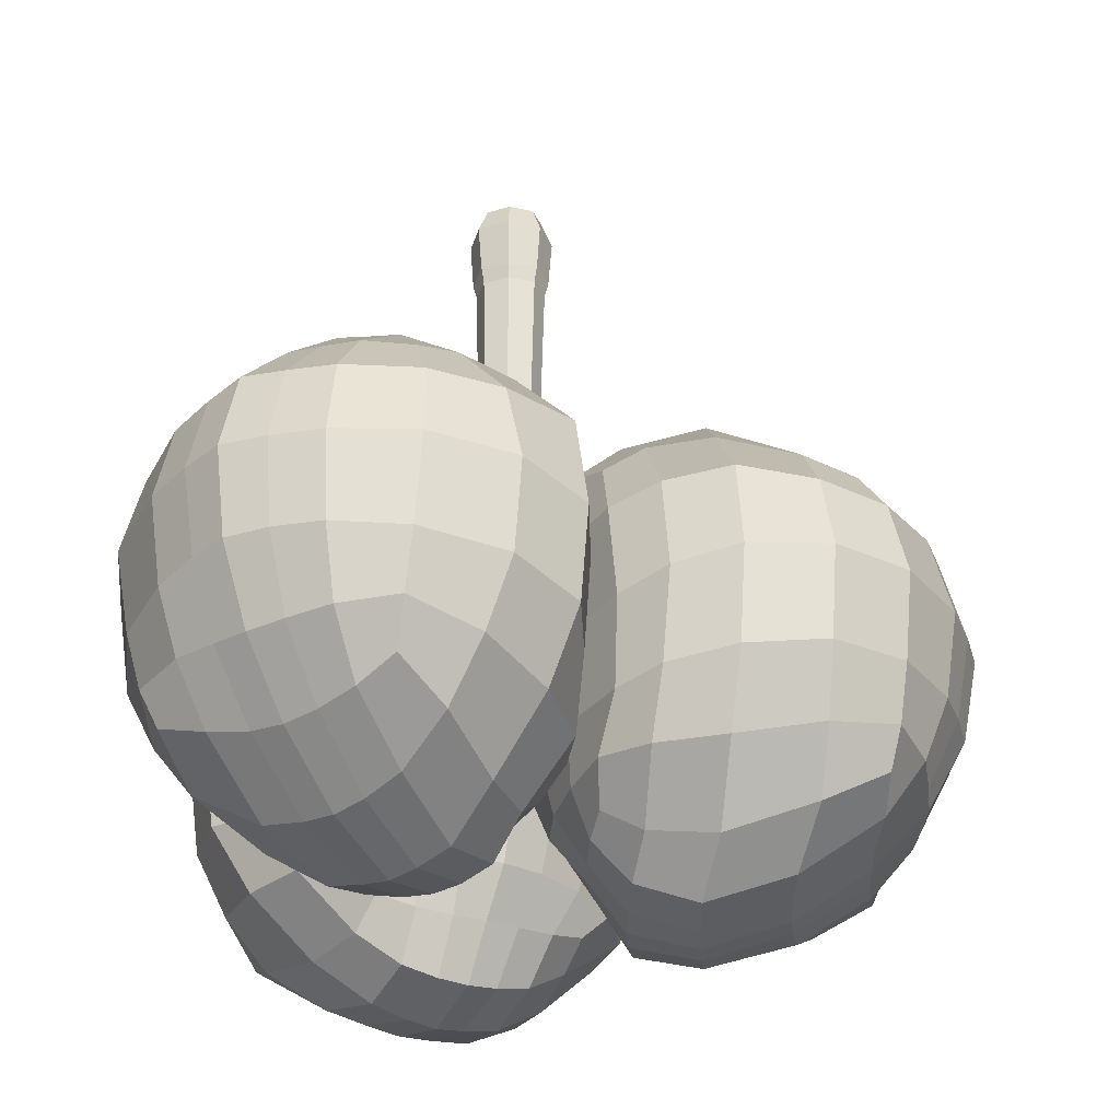
<metadata>
{"format":"obj","ext":"obj","renderer":"f3d","projection":"perspective","resolution":1024,"background":"white","views":[{"elev":-34.3,"azim":92.9,"up":"+Y"}]}
</metadata>
<code>
g default
v 0.06692 0.03691 0.006863
v 0.008922 0.03685 0.1013
v 0.07185 0.2203 -0.004485
v 0.004951 0.2196 0.1149
v 0.1827 0.2142 0.05724
v 0.1156 0.2141 0.1731
v 0.1829 0.04734 0.06082
v 0.1213 0.04905 0.1743
v 0.1261 0.2365 0.0163
v 0.1226 0.1452 0.2004
v 0.1481 0.03375 0.1134
v 0.2097 0.1452 0.04967
v 0.05404 0.02084 0.1334
v 0.1171 0.02078 0.02406
v 0.03022 0.02953 0.048
v -0.001589 0.1298 0.1403
v -0.004547 0.2396 0.02374
v 0.08553 0.131 -0.01434
v 0.05202 0.2363 0.1448
v 0.1606 0.2295 0.121
v 0.002132 0.1278 0.02964
v 0.08437 0.2858 0.07737
v 0.1987 0.1481 0.1423
v 0.07678 -0.006181 0.07323
v 0.03595 0.138 0.1941
v 0.1596 0.1385 -0.02043
v 0.2002 0.1868 0.05086
v 0.1189 0.1868 0.1916
v 0.1632 0.1468 0.1777
v 0.1223 0.0994 0.1924
v 0.1327 0.04005 0.1503
v 0.1913 0.1031 0.1381
v 0.1696 0.03911 0.07955
v 0.2025 0.0994 0.05343
v 0.1142 0.007198 0.09416
v 0.09496 0.00051 0.044
v 0.1596 0.03254 0.04079
v 0.09012 0.03196 0.1628
v 0.06045 0.000403 0.1033
v 0.02641 0.02563 0.112
v 0.0461 0.002694 0.05645
v 0.08363 0.02303 0.01364
v 0.0368 0.088 0.1861
v 0.01151 0.1342 0.1678
v 0.07715 0.1423 0.207
v 0.03786 0.188 0.186
v 0.1543 0.08874 -0.01643
v 0.192 0.1422 0.007499
v 0.1209 0.1354 -0.01965
v 0.1532 0.1901 -0.01419
v 0.05287 0.03183 0.0207
v 0.004545 0.08268 0.03297
v 0.04573 0.1298 -0.001081
v 0.08212 0.08403 -0.0104
v 0.01379 0.03179 0.08223
v -0.000138 0.08182 0.1344
v -0.005631 0.1302 0.0965
v -0.003686 0.1812 0.1361
v -0.000518 0.2287 0.08556
v 0.000301 0.1802 0.02687
v 0.04423 0.2291 0.000373
v 0.0805 0.1815 -0.01525
v 0.0368 0.2718 0.0493
v 0.1041 0.2702 0.04664
v 0.0919 0.2348 0.00672
v 0.02362 0.233 0.1251
v 0.06654 0.2687 0.1122
v 0.08968 0.2259 0.1636
v 0.1358 0.2232 0.1543
v 0.1283 0.2638 0.1024
v 0.1762 0.2232 0.08453
v 0.1612 0.2258 0.03959
v 0.1885 0.1939 0.1366
v 0.2106 0.1466 0.09272
v 0.04566 0.08335 0.000639
v -0.003997 0.083 0.09411
v -0.006721 0.1812 0.09279
v 0.04769 0.1822 0.000586
v 0.06438 0.2567 0.02323
v 0.02789 0.2553 0.09211
v 0.1069 0.2503 0.136
v 0.1455 0.2507 0.06982
v 0.2009 0.1899 0.09083
v 0.1553 0.19 0.1714
v 0.1586 0.1006 0.1718
v 0.2035 0.1023 0.09156
v 0.1371 0.01483 0.06236
v 0.09709 0.01207 0.1286
v 0.03207 0.01042 0.08885
v 0.06542 0.007083 0.02765
v 0.01057 0.08426 0.1606
v 0.0775 0.0945 0.1996
v 0.07945 0.1882 0.1937
v 0.01151 0.1855 0.1614
v 0.1864 0.09452 0.01103
v 0.1175 0.08662 -0.0163
v 0.1153 0.1867 -0.01644
v 0.182 0.1881 0.01585
v 0.07224 0.0542 -0.006115
v 0.04854 0.05427 0.01141
v 0.01436 0.05273 0.03923
v 0.001671 0.05401 0.08627
v -4.7e-05 0.05447 0.1167
v 0.0135 0.05175 0.1434
v 0.04273 0.05357 0.1646
v 0.08318 0.06109 0.1835
v 0.122 0.06935 0.1841
v 0.1492 0.06812 0.1629
v 0.1737 0.06551 0.1281
v 0.1908 0.06755 0.08805
v 0.1946 0.06933 0.05732
v 0.1752 0.0611 0.02398
v 0.1389 0.05358 -0.001281
v 0.1018 0.05162 -0.01169
v 0.02187 0.03026 0.06389
v 0.03918 0.004997 0.07117
v 0.06954 -0.004082 0.08628
v 0.1062 0.008425 0.1084
v 0.14 0.03537 0.1293
v 0.1631 0.06656 0.144
v 0.1767 0.1032 0.1539
v 0.1829 0.1476 0.1595
v 0.1737 0.192 0.1535
v 0.1497 0.2273 0.1361
v 0.1184 0.2591 0.1167
v 0.07673 0.2796 0.09129
v 0.03212 0.2656 0.0668
v -0.00611 0.2356 0.05292
v -0.004816 0.1808 0.05432
v -0.001666 0.1293 0.05814
v -0.001108 0.08301 0.05901
v 0.006126 0.05351 0.0601
v 0.04055 0.02998 0.03462
v 0.05446 0.003224 0.04272
v 0.08477 -0.004316 0.06003
v 0.1235 0.009572 0.07971
v 0.1574 0.03528 0.09745
v 0.182 0.0665 0.1099
v 0.1976 0.1038 0.1168
v 0.2052 0.1476 0.1192
v 0.1951 0.1918 0.1151
v 0.168 0.2269 0.1039
v 0.1354 0.2582 0.08699
v 0.09287 0.2792 0.06363
v 0.04875 0.2655 0.03763
v 0.01921 0.2341 0.0111
v 0.0173 0.1808 0.01449
v 0.02113 0.1288 0.01661
v 0.02243 0.08375 0.01799
v 0.02964 0.05409 0.02542
v -0.01182 0.4026 0.04292
v 0.015 0.4026 0.04292
v -0.01093 0.442 0.04019
v 0.01412 0.442 0.04019
v -0.01093 0.442 0.01514
v 0.01412 0.442 0.01514
v -0.01182 0.4026 0.01241
v 0.015 0.4026 0.01241
v -0.01532 0.442 0.02766
v 0.0185 0.426 0.01075
v 0.001594 0.3987 0.007076
v -0.01532 0.426 0.01075
v 0.02034 0.3987 0.02766
v -0.01716 0.3987 0.02766
v 0.001594 0.3987 0.04825
v 0.0185 0.426 0.04457
v 0.001594 0.442 0.04457
v -0.01532 0.426 0.04457
v 0.0185 0.442 0.02766
v 0.001594 0.442 0.01075
v 0.001594 0.4268 0.05021
v 0.001594 0.442 0.02766
v 0.001594 0.4268 0.005118
v 0.02414 0.4268 0.02766
v -0.02095 0.4268 0.02766
v -0.008819 0.2119 0.01725
v 0.001594 0.2119 0.01361
v -0.01246 0.2119 0.02766
v 0.01201 0.2119 0.01725
v 0.01565 0.2119 0.02766
v 0.01201 0.2119 0.03808
v 0.001594 0.2119 0.04172
v -0.008819 0.2119 0.03808
v -0.008345 0.1182 0.01967
v 0.001594 0.1165 0.01688
v 0.001594 0.1024 0.02766
v -0.009943 0.1165 0.02766
v 0.01153 0.1199 0.01967
v 0.01313 0.1165 0.02766
v 0.01153 0.1182 0.03565
v 0.001594 0.1165 0.03845
v -0.008345 0.1199 0.03565
v -0.0106 0.3913 0.01388
v 0.001594 0.3913 0.009059
v 0.01379 0.3913 0.01388
v 0.01861 0.3913 0.02766
v 0.01379 0.3913 0.04145
v 0.001594 0.3913 0.04627
v -0.0106 0.3913 0.04145
v -0.01542 0.3913 0.02766
v -0.01743 0.03691 0.0906
v -0.07019 0.03685 -0.006829
v -0.01007 0.2203 0.1005
v -0.07998 0.2196 -0.01707
v -0.1189 0.2142 0.1656
v -0.1858 0.2141 0.04965
v -0.1222 0.04734 0.1641
v -0.1896 0.04905 0.05396
v -0.05519 0.2365 0.1371
v -0.2129 0.1452 0.04206
v -0.1503 0.03375 0.1076
v -0.1259 0.1452 0.1928
v -0.1206 0.02084 0.01618
v -0.05742 0.02078 0.1255
v -0.0347 0.02953 0.03825
v -0.09871 0.1298 -0.03543
v 0.003683 0.2396 0.02027
v -0.008371 0.131 0.1173
v -0.1294 0.2363 0.008733
v -0.1631 0.2295 0.1147
v -0.004761 0.1278 0.0231
v -0.08721 0.2858 0.07046
v -0.2006 0.1481 0.137
v -0.07984 -0.006181 0.06595
v -0.1641 0.138 -0.02982
v -0.04014 0.1385 0.1845
v -0.1222 0.1868 0.184
v -0.2034 0.1868 0.04325
v -0.2135 0.1468 0.08862
v -0.2058 0.0994 0.04583
v -0.1745 0.04005 0.07587
v -0.1933 0.1031 0.1327
v -0.1317 0.03911 0.1432
v -0.1256 0.0994 0.1848
v -0.1167 0.007198 0.08793
v -0.06361 0.00051 0.09631
v -0.09313 0.03254 0.1539
v -0.1641 0.03196 0.03272
v -0.09773 0.000403 0.03676
v -0.08824 0.02563 0.002935
v -0.04997 0.002694 0.04778
v -0.03166 0.02303 0.1017
v -0.1576 0.088 -0.02512
v -0.1291 0.1342 -0.03785
v -0.1958 0.1423 -0.000591
v -0.158 0.188 -0.02411
v -0.04094 0.08874 0.1779
v -0.08053 0.1422 0.1986
v -0.02148 0.1354 0.1506
v -0.04232 0.1901 0.1758
v -0.02239 0.03183 0.07152
v -0.008854 0.08268 0.02353
v 4.4e-05 0.1298 0.07622
v -0.01008 0.08403 0.1124
v -0.05614 0.03179 0.006904
v -0.09435 0.08182 -0.03124
v -0.05878 0.1302 -0.01705
v -0.09406 0.1812 -0.03517
v -0.05186 0.2287 -0.00715
v -0.001452 0.1802 0.0229
v -0.000465 0.2291 0.07419
v -0.005069 0.1815 0.1134
v -0.03912 0.2718 0.04329
v -0.07046 0.2702 0.1029
v -0.0298 0.2348 0.1123
v -0.09817 0.233 -0.006012
v -0.1084 0.2687 0.03762
v -0.1645 0.2259 0.03196
v -0.1795 0.2232 0.07651
v -0.1309 0.2638 0.09603
v -0.1393 0.2232 0.1464
v -0.09293 0.2258 0.1559
v -0.1906 0.1939 0.131
v -0.1636 0.1466 0.1721
v -0.001409 0.08335 0.0753
v -0.05753 0.083 -0.01444
v -0.05502 0.1812 -0.01614
v -0.002381 0.1822 0.07709
v -0.03034 0.2567 0.08021
v -0.07174 0.2553 0.01417
v -0.1492 0.2503 0.06067
v -0.1112 0.2507 0.1272
v -0.1571 0.1899 0.1647
v -0.2042 0.19 0.08486
v -0.2061 0.1006 0.08752
v -0.1591 0.1023 0.1666
v -0.1006 0.01483 0.1237
v -0.138 0.01207 0.05585
v -0.07101 0.01042 0.01942
v -0.03468 0.007083 0.07891
v -0.1224 0.08426 -0.03509
v -0.1897 0.0945 0.003379
v -0.1855 0.1882 0.00802
v -0.1236 0.1855 -0.03468
v -0.08076 0.09452 0.192
v -0.02267 0.08662 0.146
v -0.02144 0.1867 0.1442
v -0.08277 0.1881 0.1858
v -0.008853 0.0542 0.1017
v -0.01218 0.05427 0.07241
v -0.01918 0.05273 0.0289
v -0.05357 0.05401 -0.005611
v -0.07908 0.05447 -0.02232
v -0.1089 0.05175 -0.02391
v -0.142 0.05357 -0.009226
v -0.1785 0.06109 0.01636
v -0.1985 0.06935 0.04972
v -0.1937 0.06812 0.08382
v -0.1759 0.06551 0.1224
v -0.1497 0.06755 0.1573
v -0.125 0.06933 0.1759
v -0.08641 0.0611 0.1758
v -0.04634 0.05358 0.157
v -0.0188 0.05162 0.1301
v -0.04429 0.03026 0.02308
v -0.05925 0.004997 0.03442
v -0.08752 -0.004082 0.05316
v -0.125 0.008425 0.07389
v -0.16 0.03537 0.0927
v -0.1843 0.06656 0.1053
v -0.1997 0.1032 0.1122
v -0.2077 0.1476 0.1147
v -0.1978 0.192 0.1098
v -0.1707 0.2273 0.0977
v -0.1383 0.2591 0.08027
v -0.09545 0.2796 0.05688
v -0.05194 0.2656 0.03049
v -0.0208 0.2356 0.004324
v -0.02266 0.1808 0.004744
v -0.02754 0.1293 0.005566
v -0.02858 0.08301 0.005612
v -0.03313 0.05351 0.01133
v -0.02828 0.02998 0.05389
v -0.04225 0.003224 0.06189
v -0.0724 -0.004316 0.07948
v -0.1088 0.009572 0.1032
v -0.1411 0.03528 0.1236
v -0.1642 0.0665 0.1387
v -0.178 0.1038 0.1488
v -0.1839 0.1476 0.1542
v -0.1752 0.1918 0.1475
v -0.152 0.2269 0.1296
v -0.121 0.2582 0.1098
v -0.07957 0.2792 0.08469
v -0.03499 0.2655 0.05948
v 0.00275 0.2341 0.04716
v 0.000776 0.1808 0.04382
v -0.002978 0.1288 0.04607
v -0.004825 0.08375 0.0465
v -0.01486 0.05409 0.04904
v -0.05156 0.03691 -0.0236
v 0.05919 0.03685 -0.02057
v -0.06385 0.2203 -0.0222
v 0.07295 0.2196 -0.02393
v -0.0658 0.2142 -0.149
v 0.06809 0.2141 -0.1489
v -0.06284 0.04734 -0.1511
v 0.06628 0.04905 -0.1544
v -0.07298 0.2365 -0.07957
v 0.08821 0.1452 -0.1686
v 0.00014 0.03375 -0.1472
v -0.08587 0.1452 -0.1686
v 0.06445 0.02084 -0.07571
v -0.06176 0.02078 -0.07566
v 0.002412 0.02953 -0.01238
v 0.09822 0.1298 -0.03097
v -0.001208 0.2396 0.02985
v -0.07923 0.131 -0.02911
v 0.07534 0.2363 -0.07966
v 0.000398 0.2295 -0.1618
v 0.000557 0.1278 0.02112
v 0.000775 0.2858 -0.07396
v -0.000167 0.1481 -0.2055
v 0.000988 -0.006181 -0.06532
v 0.126 0.138 -0.09038
v -0.1216 0.1385 -0.09023
v -0.08009 0.1868 -0.161
v 0.08243 0.1868 -0.161
v 0.0482 0.1468 -0.1924
v 0.08139 0.0994 -0.1643
v 0.03974 0.04005 -0.1523
v -6e-05 0.1031 -0.1969
v -0.03995 0.03911 -0.1489
v -0.07904 0.0994 -0.1643
v 0.000381 0.007198 -0.1082
v -0.03342 0.00051 -0.06645
v -0.0685 0.03254 -0.1208
v 0.07188 0.03196 -0.1217
v 0.03522 0.000403 -0.06623
v 0.05976 0.02563 -0.04109
v 0.001793 0.002694 -0.03037
v -0.05405 0.02303 -0.04147
v 0.1187 0.088 -0.08715
v 0.1155 0.1342 -0.05608
v 0.1166 0.1423 -0.1325
v 0.1181 0.188 -0.08798
v -0.1154 0.08874 -0.08761
v -0.1136 0.1422 -0.1323
v -0.1015 0.1354 -0.05713
v -0.1129 0.1901 -0.08776
v -0.03256 0.03183 -0.01835
v 0.002238 0.08268 0.01736
v -0.04784 0.1298 -0.001277
v -0.07411 0.08403 -0.02814
v 0.04028 0.03179 -0.01528
v 0.09242 0.08182 -0.0293
v 0.06234 0.1302 -0.005588
v 0.09568 0.1812 -0.02708
v 0.05031 0.2287 -0.004545
v -0.00092 0.1802 0.02409
v -0.04584 0.2291 -0.000706
v -0.07751 0.1815 -0.02431
v 0.000253 0.2718 -0.01873
v -0.03569 0.2702 -0.07567
v -0.06417 0.2348 -0.04516
v 0.07248 0.233 -0.04521
v 0.03983 0.2687 -0.07593
v 0.07277 0.2259 -0.1217
v 0.04167 0.2232 -0.1569
v 0.000452 0.2638 -0.1245
v -0.03894 0.2232 -0.1571
v -0.07038 0.2258 -0.1216
v 2.6e-05 0.1939 -0.1938
v -0.04907 0.1466 -0.191
v -0.04632 0.08335 -0.002075
v 0.05946 0.083 -0.005809
v 0.05967 0.1812 -0.002788
v -0.04738 0.1822 -0.003812
v -0.03611 0.2567 -0.02958
v 0.04179 0.2553 -0.03242
v 0.04026 0.2503 -0.1228
v -0.03632 0.2507 -0.1231
v -0.04584 0.1899 -0.1816
v 0.04678 0.19 -0.1824
v 0.04544 0.1006 -0.1855
v -0.04651 0.1023 -0.1842
v -0.03861 0.01483 -0.1122
v 0.0388 0.01207 -0.1106
v 0.03687 0.01042 -0.03442
v -0.03281 0.007083 -0.03269
v 0.1098 0.08426 -0.0517
v 0.1101 0.0945 -0.1291
v 0.104 0.1882 -0.1279
v 0.11 0.1855 -0.0529
v -0.1077 0.09452 -0.1291
v -0.09692 0.08662 -0.05583
v -0.09593 0.1867 -0.05384
v -0.1013 0.1881 -0.1278
v -0.06546 0.0542 -0.02172
v -0.03844 0.05427 -0.009959
v 0.002746 0.05273 0.005735
v 0.04983 0.05401 -0.006797
v 0.07705 0.05447 -0.02053
v 0.09336 0.05175 -0.04559
v 0.09715 0.05357 -0.08153
v 0.09329 0.06109 -0.126
v 0.07436 0.06935 -0.1599
v 0.04245 0.06812 -0.1729
v 8.4e-05 0.06551 -0.1767
v -0.0432 0.06755 -0.1715
v -0.07169 0.06933 -0.1594
v -0.09089 0.0611 -0.126
v -0.09458 0.05358 -0.08182
v -0.08506 0.05162 -0.04453
v 0.02035 0.03026 -0.0131
v 0.018 0.004997 -0.03173
v 0.0159 -0.004082 -0.06558
v 0.01671 0.008425 -0.1084
v 0.0179 0.03537 -0.1481
v 0.01915 0.06656 -0.1754
v 0.02085 0.1032 -0.1922
v 0.02267 0.1476 -0.2004
v 0.02202 0.192 -0.1894
v 0.01895 0.2273 -0.1599
v 0.01781 0.2591 -0.1231
v 0.01665 0.2796 -0.07431
v 0.01775 0.2656 -0.02343
v 0.02484 0.2356 0.01662
v 0.02541 0.1808 0.01479
v 0.02714 0.1293 0.01016
v 0.02761 0.08301 0.009239
v 0.02494 0.05351 0.002432
v -0.01434 0.02998 -0.01464
v -0.01428 0.003224 -0.03074
v -0.01445 -0.004316 -0.06564
v -0.01676 0.009572 -0.109
v -0.01833 0.03528 -0.1472
v -0.01983 0.0665 -0.1748
v -0.02172 0.1038 -0.1918
v -0.0234 0.1476 -0.1995
v -0.02195 0.1918 -0.1887
v -0.01802 0.2269 -0.1597
v -0.01639 0.2582 -0.1229
v -0.01537 0.2792 -0.07446
v -0.01583 0.2655 -0.02325
v -0.02403 0.2341 0.01559
v -0.02015 0.1808 0.01556
v -0.02022 0.1288 0.01118
v -0.01968 0.08375 0.009363
v -0.01685 0.05409 -0.000595
g _Group54931
f 99 100 75 54
f 149 150 101 52
f 148 149 52 21
f 54 75 53 18
f 131 132 102 76
f 102 103 56 76
f 76 56 16 57
f 130 131 76 57
f 129 130 57 77
f 57 16 58 77
f 77 58 4 59
f 128 129 77 59
f 18 53 78 62
f 147 148 21 60
f 146 147 60 17
f 62 78 61 3
f 3 61 79 65
f 145 146 17 63
f 144 145 63 22
f 65 79 64 9
f 127 128 59 80
f 59 4 66 80
f 80 66 19 67
f 126 127 80 67
f 125 126 67 81
f 67 19 68 81
f 81 68 6 69
f 124 125 81 69
f 9 64 82 72
f 143 144 22 70
f 142 143 70 20
f 72 82 71 5
f 5 71 83 27
f 141 142 20 73
f 140 141 73 23
f 27 83 74 12
f 123 124 69 84
f 69 6 28 84
f 84 28 10 29
f 122 123 84 29
f 121 122 29 85
f 29 10 30 85
f 85 30 107 108
f 120 121 85 108
f 12 74 86 34
f 139 140 23 32
f 138 139 32 109
f 34 86 110 111
f 7 33 87 37
f 136 137 11 35
f 135 136 35 24
f 37 87 36 14
f 118 119 31 88
f 31 8 38 88
f 88 38 13 39
f 117 118 88 39
f 116 117 39 89
f 39 13 40 89
f 89 40 2 55
f 115 116 89 55
f 14 36 90 42
f 134 135 24 41
f 133 134 41 15
f 42 90 51 1
f 103 104 91 56
f 104 105 43 91
f 91 43 25 44
f 56 91 44 16
f 105 106 92 43
f 106 107 30 92
f 92 30 10 45
f 43 92 45 25
f 25 45 93 46
f 45 10 28 93
f 93 28 6 68
f 46 93 68 19
f 16 44 94 58
f 44 25 46 94
f 94 46 19 66
f 58 94 66 4
f 111 112 95 34
f 112 113 47 95
f 95 47 26 48
f 34 95 48 12
f 113 114 96 47
f 114 99 54 96
f 96 54 18 49
f 47 96 49 26
f 26 49 97 50
f 49 18 62 97
f 97 62 3 65
f 50 97 65 9
f 12 48 98 27
f 48 26 50 98
f 98 50 9 72
f 27 98 72 5
f 1 51 100 99
f 150 133 15 101
f 132 115 55 102
f 55 2 103 102
f 2 40 104 103
f 40 13 105 104
f 13 38 106 105
f 38 8 107 106
f 108 107 8 31
f 119 120 108 31
f 137 138 109 11
f 111 110 33 7
f 7 37 112 111
f 37 14 113 112
f 14 42 114 113
f 42 1 99 114
f 41 116 115 15
f 24 117 116 41
f 35 118 117 24
f 11 119 118 35
f 109 120 119 11
f 32 121 120 109
f 23 122 121 32
f 73 123 122 23
f 20 124 123 73
f 70 125 124 20
f 22 126 125 70
f 63 127 126 22
f 17 128 127 63
f 60 129 128 17
f 21 130 129 60
f 52 131 130 21
f 101 132 131 52
f 15 115 132 101
f 90 134 133 51
f 36 135 134 90
f 87 136 135 36
f 33 137 136 87
f 110 138 137 33
f 86 139 138 110
f 74 140 139 86
f 83 141 140 74
f 71 142 141 83
f 82 143 142 71
f 64 144 143 82
f 79 145 144 64
f 61 146 145 79
f 78 147 146 61
f 53 148 147 78
f 75 149 148 53
f 100 150 149 75
f 51 133 150 100
f 151 165 171 168
f 165 152 166 171
f 171 166 154 167
f 168 171 167 153
f 153 167 172 159
f 167 154 169 172
f 172 169 156 170
f 159 172 170 155
f 155 170 173 162
f 170 156 160 173
f 173 160 158 161
f 162 173 161 157
f 184 185 186 187
f 185 188 189 186
f 186 189 190 191
f 187 186 191 192
f 152 163 174 166
f 163 158 160 174
f 174 160 156 169
f 166 174 169 154
f 157 164 175 162
f 164 151 168 175
f 175 168 153 159
f 162 175 159 155
f 193 194 177 176
f 200 193 176 178
f 194 195 179 177
f 195 196 180 179
f 196 197 181 180
f 197 198 182 181
f 198 199 183 182
f 199 200 178 183
f 176 177 185 184
f 178 176 184 187
f 177 179 188 185
f 179 180 189 188
f 180 181 190 189
f 181 182 191 190
f 182 183 192 191
f 183 178 187 192
f 157 161 194 193
f 161 158 195 194
f 158 163 196 195
f 163 152 197 196
f 152 165 198 197
f 165 151 199 198
f 151 164 200 199
f 164 157 193 200
f 299 300 275 254
f 349 350 301 252
f 348 349 252 221
f 254 275 253 218
f 331 332 302 276
f 302 303 256 276
f 276 256 216 257
f 330 331 276 257
f 329 330 257 277
f 257 216 258 277
f 277 258 204 259
f 328 329 277 259
f 218 253 278 262
f 347 348 221 260
f 346 347 260 217
f 262 278 261 203
f 203 261 279 265
f 345 346 217 263
f 344 345 263 222
f 265 279 264 209
f 327 328 259 280
f 259 204 266 280
f 280 266 219 267
f 326 327 280 267
f 325 326 267 281
f 267 219 268 281
f 281 268 206 269
f 324 325 281 269
f 209 264 282 272
f 343 344 222 270
f 342 343 270 220
f 272 282 271 205
f 205 271 283 227
f 341 342 220 273
f 340 341 273 223
f 227 283 274 212
f 323 324 269 284
f 269 206 228 284
f 284 228 210 229
f 322 323 284 229
f 321 322 229 285
f 229 210 230 285
f 285 230 307 308
f 320 321 285 308
f 212 274 286 234
f 339 340 223 232
f 338 339 232 309
f 234 286 310 311
f 207 233 287 237
f 336 337 211 235
f 335 336 235 224
f 237 287 236 214
f 318 319 231 288
f 231 208 238 288
f 288 238 213 239
f 317 318 288 239
f 316 317 239 289
f 239 213 240 289
f 289 240 202 255
f 315 316 289 255
f 214 236 290 242
f 334 335 224 241
f 333 334 241 215
f 242 290 251 201
f 303 304 291 256
f 304 305 243 291
f 291 243 225 244
f 256 291 244 216
f 305 306 292 243
f 306 307 230 292
f 292 230 210 245
f 243 292 245 225
f 225 245 293 246
f 245 210 228 293
f 293 228 206 268
f 246 293 268 219
f 216 244 294 258
f 244 225 246 294
f 294 246 219 266
f 258 294 266 204
f 311 312 295 234
f 312 313 247 295
f 295 247 226 248
f 234 295 248 212
f 313 314 296 247
f 314 299 254 296
f 296 254 218 249
f 247 296 249 226
f 226 249 297 250
f 249 218 262 297
f 297 262 203 265
f 250 297 265 209
f 212 248 298 227
f 248 226 250 298
f 298 250 209 272
f 227 298 272 205
f 201 251 300 299
f 350 333 215 301
f 332 315 255 302
f 255 202 303 302
f 202 240 304 303
f 240 213 305 304
f 213 238 306 305
f 238 208 307 306
f 308 307 208 231
f 319 320 308 231
f 337 338 309 211
f 311 310 233 207
f 207 237 312 311
f 237 214 313 312
f 214 242 314 313
f 242 201 299 314
f 241 316 315 215
f 224 317 316 241
f 235 318 317 224
f 211 319 318 235
f 309 320 319 211
f 232 321 320 309
f 223 322 321 232
f 273 323 322 223
f 220 324 323 273
f 270 325 324 220
f 222 326 325 270
f 263 327 326 222
f 217 328 327 263
f 260 329 328 217
f 221 330 329 260
f 252 331 330 221
f 301 332 331 252
f 215 315 332 301
f 290 334 333 251
f 236 335 334 290
f 287 336 335 236
f 233 337 336 287
f 310 338 337 233
f 286 339 338 310
f 274 340 339 286
f 283 341 340 274
f 271 342 341 283
f 282 343 342 271
f 264 344 343 282
f 279 345 344 264
f 261 346 345 279
f 278 347 346 261
f 253 348 347 278
f 275 349 348 253
f 300 350 349 275
f 251 333 350 300
f 449 450 425 404
f 499 500 451 402
f 498 499 402 371
f 404 425 403 368
f 481 482 452 426
f 452 453 406 426
f 426 406 366 407
f 480 481 426 407
f 479 480 407 427
f 407 366 408 427
f 427 408 354 409
f 478 479 427 409
f 368 403 428 412
f 497 498 371 410
f 496 497 410 367
f 412 428 411 353
f 353 411 429 415
f 495 496 367 413
f 494 495 413 372
f 415 429 414 359
f 477 478 409 430
f 409 354 416 430
f 430 416 369 417
f 476 477 430 417
f 475 476 417 431
f 417 369 418 431
f 431 418 356 419
f 474 475 431 419
f 359 414 432 422
f 493 494 372 420
f 492 493 420 370
f 422 432 421 355
f 355 421 433 377
f 491 492 370 423
f 490 491 423 373
f 377 433 424 362
f 473 474 419 434
f 419 356 378 434
f 434 378 360 379
f 472 473 434 379
f 471 472 379 435
f 379 360 380 435
f 435 380 457 458
f 470 471 435 458
f 362 424 436 384
f 489 490 373 382
f 488 489 382 459
f 384 436 460 461
f 357 383 437 387
f 486 487 361 385
f 485 486 385 374
f 387 437 386 364
f 468 469 381 438
f 381 358 388 438
f 438 388 363 389
f 467 468 438 389
f 466 467 389 439
f 389 363 390 439
f 439 390 352 405
f 465 466 439 405
f 364 386 440 392
f 484 485 374 391
f 483 484 391 365
f 392 440 401 351
f 453 454 441 406
f 454 455 393 441
f 441 393 375 394
f 406 441 394 366
f 455 456 442 393
f 456 457 380 442
f 442 380 360 395
f 393 442 395 375
f 375 395 443 396
f 395 360 378 443
f 443 378 356 418
f 396 443 418 369
f 366 394 444 408
f 394 375 396 444
f 444 396 369 416
f 408 444 416 354
f 461 462 445 384
f 462 463 397 445
f 445 397 376 398
f 384 445 398 362
f 463 464 446 397
f 464 449 404 446
f 446 404 368 399
f 397 446 399 376
f 376 399 447 400
f 399 368 412 447
f 447 412 353 415
f 400 447 415 359
f 362 398 448 377
f 398 376 400 448
f 448 400 359 422
f 377 448 422 355
f 351 401 450 449
f 500 483 365 451
f 482 465 405 452
f 405 352 453 452
f 352 390 454 453
f 390 363 455 454
f 363 388 456 455
f 388 358 457 456
f 458 457 358 381
f 469 470 458 381
f 487 488 459 361
f 461 460 383 357
f 357 387 462 461
f 387 364 463 462
f 364 392 464 463
f 392 351 449 464
f 391 466 465 365
f 374 467 466 391
f 385 468 467 374
f 361 469 468 385
f 459 470 469 361
f 382 471 470 459
f 373 472 471 382
f 423 473 472 373
f 370 474 473 423
f 420 475 474 370
f 372 476 475 420
f 413 477 476 372
f 367 478 477 413
f 410 479 478 367
f 371 480 479 410
f 402 481 480 371
f 451 482 481 402
f 365 465 482 451
f 440 484 483 401
f 386 485 484 440
f 437 486 485 386
f 383 487 486 437
f 460 488 487 383
f 436 489 488 460
f 424 490 489 436
f 433 491 490 424
f 421 492 491 433
f 432 493 492 421
f 414 494 493 432
f 429 495 494 414
f 411 496 495 429
f 428 497 496 411
f 403 498 497 428
f 425 499 498 403
f 450 500 499 425
f 401 483 500 450

</code>
